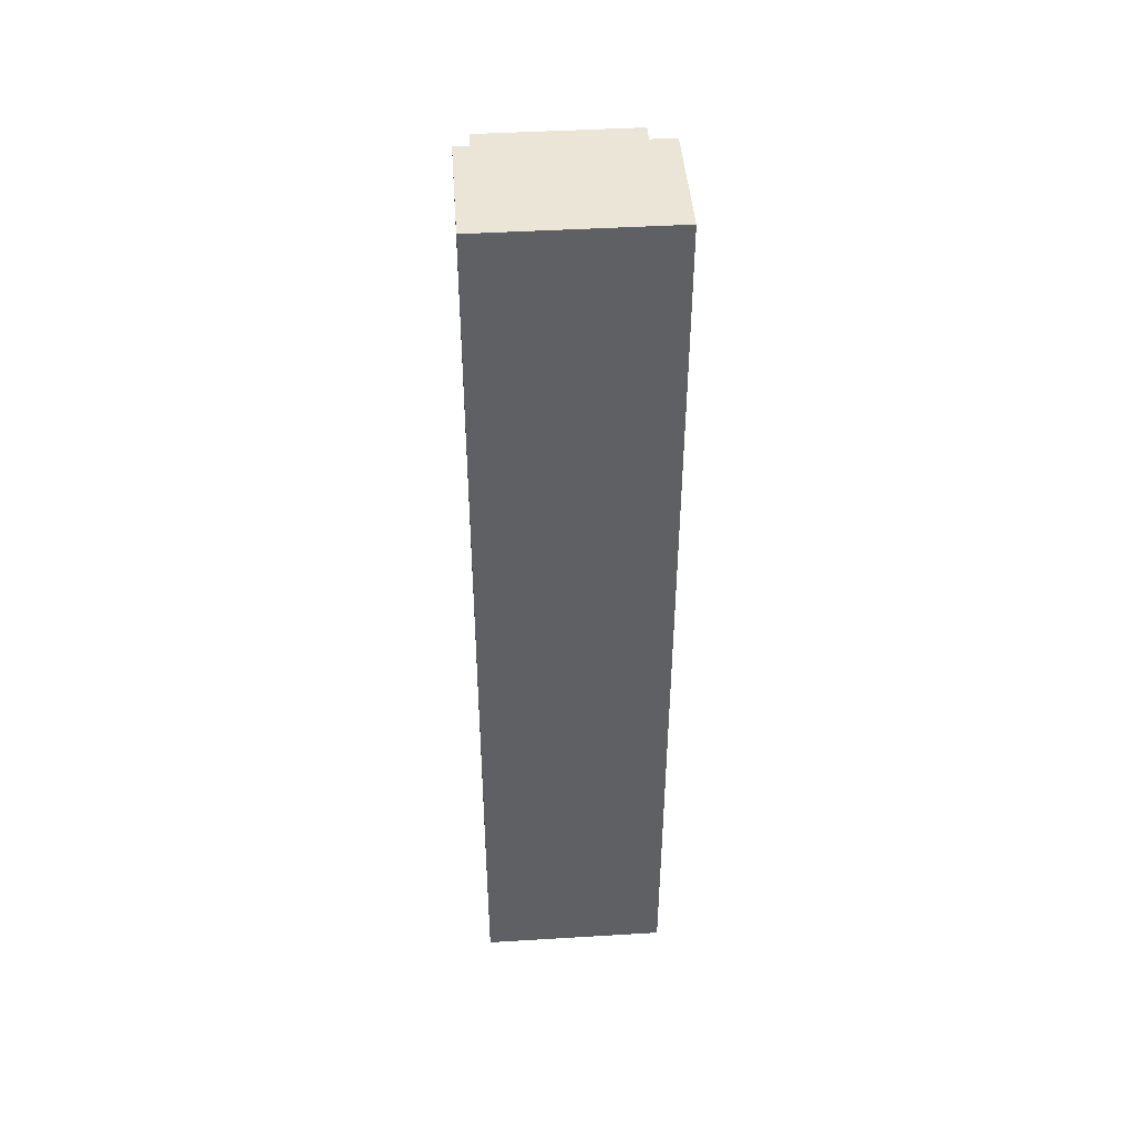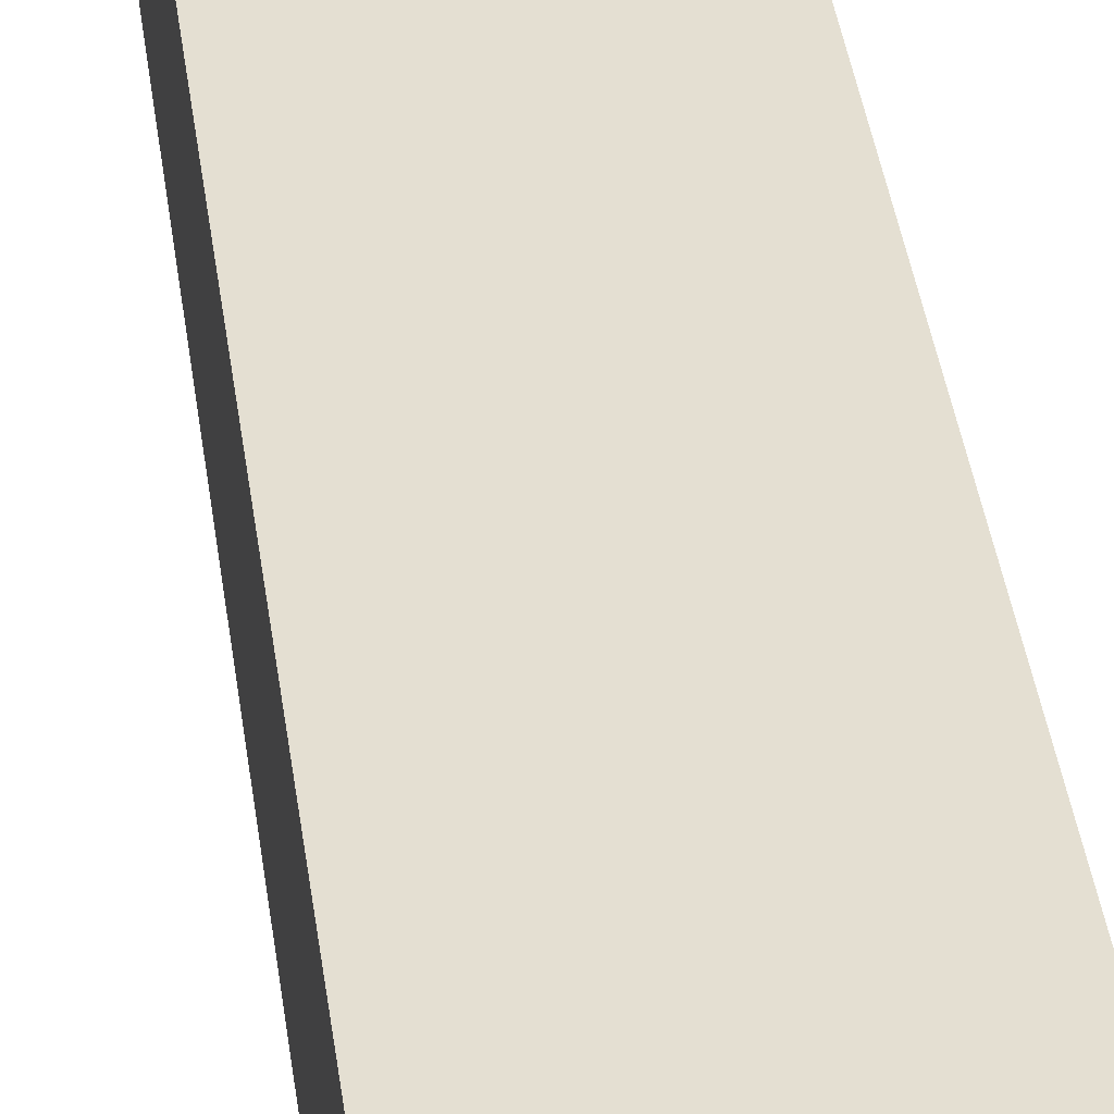
<metadata>
{"format":"obj","ext":"obj","renderer":"f3d","projection":"perspective","resolution":1024,"background":"white","views":[{"elev":44.4,"azim":-4.0,"up":"+Y"},{"elev":36.9,"azim":172.8,"up":"+Z"}]}
</metadata>
<code>
g Lense_5_Sphere.006
v 0.02755 -0.6056 0.5896
v 0.03061 -0.635 0.5672
v 0.0325 -0.6669 0.5534
v 0.03314 -0.7 0.5487
v 0.0325 -0.7331 0.5534
v 0.03061 -0.765 0.5672
v 0.02755 -0.7944 0.5896
v 0.06005 -0.635 0.5802
v 0.06375 -0.6669 0.5672
v 0.065 -0.7 0.5628
v 0.06375 -0.7331 0.5672
v 0.06005 -0.765 0.5802
v 0.09255 -0.6669 0.5896
v 0.09437 -0.7 0.5856
v 0.09255 -0.7331 0.5896
v -0.09255 -0.6669 0.5896
v -0.09437 -0.7 0.5856
v -0.09255 -0.7331 0.5896
v -0.06005 -0.635 0.5802
v -0.06375 -0.6669 0.5672
v -0.065 -0.7 0.5628
v -0.06375 -0.7331 0.5672
v -0.06005 -0.765 0.5802
v -0.02755 -0.6056 0.5896
v -0.03061 -0.635 0.5672
v -0.0325 -0.6669 0.5534
v -0.03314 -0.7 0.5487
v -0.0325 -0.7331 0.5534
v -0.03061 -0.765 0.5672
v -0.02755 -0.7944 0.5896
v 0 -0.6056 0.5856
v 0 -0.635 0.5628
v 0 -0.6669 0.5487
v 0 -0.7 0.544
v 0 -0.7331 0.5487
v 0 -0.765 0.5628
v 0 -0.7944 0.5856
v 0.08555 -0.635 0.6
v 0.08777 -0.6385 0.6
v 0.1013 -0.6669 0.6
v 0.1064 -0.7 0.6
v 0.08777 -0.7615 0.6
v 0.08555 -0.765 0.6
v 0.05441 -0.7926 0.6
v 0.1013 -0.7331 0.6
v 0.05116 -0.7944 0.6
v 0.02613 -0.8033 0.6
v 0 -0.8064 0.6
v -0.02613 -0.8033 0.6
v -0.05441 -0.7926 0.6
v -0.05116 -0.7944 0.6
v 0.02613 -0.5967 0.6
v 0.05116 -0.6056 0.6
v 0 -0.5936 0.6
v -0.02613 -0.5967 0.6
v -0.05116 -0.6056 0.6
v 0.05441 -0.6074 0.6
v -0.05441 -0.6074 0.6
v -0.08555 -0.635 0.6
v -0.08777 -0.6385 0.6
v -0.1013 -0.6669 0.6
v -0.1064 -0.7 0.6
v -0.08777 -0.7615 0.6
v -0.08555 -0.765 0.6
v -0.1013 -0.7331 0.6
f 33 4 34
f 35 4 5
f 36 5 6
f 37 6 7
f 31 52 1
f 31 2 32
f 32 3 33
f 2 9 3
f 3 10 4
f 5 10 11
f 6 11 12
f 12 44 46
f 1 52 53
f 53 57 8
f 8 57 38
f 8 39 13
f 9 14 10
f 11 14 15
f 15 42 12
f 13 39 40
f 14 40 41
f 14 45 15
f 17 20 21
f 17 22 18
f 60 19 16
f 56 24 19
f 20 25 26
f 21 26 27
f 21 28 22
f 22 29 23
f 27 33 34
f 27 35 28
f 28 36 29
f 29 37 30
f 55 31 24
f 25 31 32
f 26 32 33
f 46 47 7
f 49 37 48
f 65 17 18
f 47 37 7
f 50 64 23
f 56 55 24
f 45 42 15
f 59 58 19
f 18 22 23
f 61 17 62
f 61 60 16
f 63 65 18
f 49 51 30
f 23 29 30
f 43 44 12
f 33 3 4
f 35 34 4
f 36 35 5
f 37 36 6
f 31 54 52
f 31 1 2
f 32 2 3
f 2 8 9
f 3 9 10
f 5 4 10
f 6 5 11
f 46 7 12
f 6 12 7
f 8 2 1
f 1 53 8
f 13 9 8
f 8 38 39
f 9 13 14
f 11 10 14
f 43 12 42
f 11 15 12
f 14 13 40
f 14 41 45
f 17 16 20
f 17 21 22
f 20 16 19
f 60 59 19
f 25 19 24
f 58 56 19
f 20 19 25
f 21 20 26
f 21 27 28
f 22 28 29
f 27 26 33
f 27 34 35
f 28 35 36
f 29 36 37
f 55 54 31
f 25 24 31
f 26 25 32
f 49 30 37
f 65 62 17
f 47 48 37
f 23 64 63
f 63 18 23
f 61 16 17
f 30 51 23
f 50 23 51
g Lense_4_Sphere.005
v 0.02755 -0.2556 0.5896
v 0.03061 -0.285 0.5672
v 0.0325 -0.3169 0.5534
v 0.03314 -0.35 0.5487
v 0.0325 -0.3831 0.5534
v 0.03061 -0.415 0.5672
v 0.02755 -0.4444 0.5896
v 0.06005 -0.285 0.5802
v 0.06375 -0.3169 0.5672
v 0.065 -0.35 0.5628
v 0.06375 -0.3831 0.5672
v 0.06005 -0.415 0.5802
v 0.09255 -0.3169 0.5896
v 0.09437 -0.35 0.5856
v 0.09255 -0.3831 0.5896
v -0.09255 -0.3169 0.5896
v -0.09437 -0.35 0.5856
v -0.09255 -0.3831 0.5896
v -0.06005 -0.285 0.5802
v -0.06375 -0.3169 0.5672
v -0.065 -0.35 0.5628
v -0.06375 -0.3831 0.5672
v -0.06005 -0.415 0.5802
v -0.02755 -0.2556 0.5896
v -0.03061 -0.285 0.5672
v -0.0325 -0.3169 0.5534
v -0.03314 -0.35 0.5487
v -0.0325 -0.3831 0.5534
v -0.03061 -0.415 0.5672
v -0.02755 -0.4444 0.5896
v 0 -0.2556 0.5856
v 0 -0.285 0.5628
v 0 -0.3169 0.5487
v 0 -0.35 0.544
v 0 -0.3831 0.5487
v 0 -0.415 0.5628
v 0 -0.4444 0.5856
v 0.08555 -0.285 0.6
v 0.08777 -0.2885 0.6
v 0.1013 -0.3169 0.6
v 0.1064 -0.35 0.6
v 0.08777 -0.4115 0.6
v 0.08555 -0.415 0.6
v 0.05441 -0.4426 0.6
v 0.1013 -0.3831 0.6
v 0.05116 -0.4444 0.6
v 0.02613 -0.4533 0.6
v 0 -0.4564 0.6
v -0.02613 -0.4533 0.6
v -0.05441 -0.4426 0.6
v -0.05116 -0.4444 0.6
v 0.02613 -0.2467 0.6
v 0.05116 -0.2556 0.6
v 0 -0.2436 0.6
v -0.02613 -0.2467 0.6
v -0.05116 -0.2556 0.6
v 0.05441 -0.2574 0.6
v -0.05441 -0.2574 0.6
v -0.08555 -0.285 0.6
v -0.08777 -0.2885 0.6
v -0.1013 -0.3169 0.6
v -0.1064 -0.35 0.6
v -0.08777 -0.4115 0.6
v -0.08555 -0.415 0.6
v -0.1013 -0.3831 0.6
f 98 69 99
f 100 69 70
f 101 70 71
f 102 71 72
f 96 117 66
f 96 67 97
f 97 68 98
f 67 74 68
f 68 75 69
f 70 75 76
f 71 76 77
f 77 109 111
f 66 117 118
f 118 122 73
f 73 122 103
f 73 104 78
f 74 79 75
f 76 79 80
f 80 107 77
f 78 104 105
f 79 105 106
f 79 110 80
f 82 85 86
f 82 87 83
f 125 84 81
f 121 89 84
f 85 90 91
f 86 91 92
f 86 93 87
f 87 94 88
f 92 98 99
f 92 100 93
f 93 101 94
f 94 102 95
f 120 96 89
f 90 96 97
f 91 97 98
f 111 112 72
f 114 102 113
f 130 82 83
f 112 102 72
f 115 129 88
f 121 120 89
f 110 107 80
f 124 123 84
f 83 87 88
f 126 82 127
f 126 125 81
f 128 130 83
f 114 116 95
f 88 94 95
f 108 109 77
f 98 68 69
f 100 99 69
f 101 100 70
f 102 101 71
f 96 119 117
f 96 66 67
f 97 67 68
f 67 73 74
f 68 74 75
f 70 69 75
f 71 70 76
f 111 72 77
f 71 77 72
f 73 67 66
f 66 118 73
f 78 74 73
f 73 103 104
f 74 78 79
f 76 75 79
f 108 77 107
f 76 80 77
f 79 78 105
f 79 106 110
f 82 81 85
f 82 86 87
f 85 81 84
f 125 124 84
f 90 84 89
f 123 121 84
f 85 84 90
f 86 85 91
f 86 92 93
f 87 93 94
f 92 91 98
f 92 99 100
f 93 100 101
f 94 101 102
f 120 119 96
f 90 89 96
f 91 90 97
f 114 95 102
f 130 127 82
f 112 113 102
f 88 129 128
f 128 83 88
f 126 81 82
f 95 116 88
f 115 88 116
g Lense_3_Sphere.004
v 0.02755 0.09437 0.5896
v 0.03061 0.065 0.5672
v 0.0325 0.03314 0.5534
v 0.03314 0 0.5487
v 0.0325 -0.03314 0.5534
v 0.03061 -0.065 0.5672
v 0.02755 -0.09437 0.5896
v 0.06005 0.065 0.5802
v 0.06375 0.03314 0.5672
v 0.065 0 0.5628
v 0.06375 -0.03314 0.5672
v 0.06005 -0.065 0.5802
v 0.09255 0.03314 0.5896
v 0.09437 0 0.5856
v 0.09255 -0.03314 0.5896
v -0.09255 0.03314 0.5896
v -0.09437 0 0.5856
v -0.09255 -0.03314 0.5896
v -0.06005 0.065 0.5802
v -0.06375 0.03314 0.5672
v -0.065 0 0.5628
v -0.06375 -0.03314 0.5672
v -0.06005 -0.065 0.5802
v -0.02755 0.09437 0.5896
v -0.03061 0.065 0.5672
v -0.0325 0.03314 0.5534
v -0.03314 0 0.5487
v -0.0325 -0.03314 0.5534
v -0.03061 -0.065 0.5672
v -0.02755 -0.09437 0.5896
v 0 0.09437 0.5856
v 0 0.065 0.5628
v 0 0.03314 0.5487
v 0 0 0.544
v 0 -0.03314 0.5487
v 0 -0.065 0.5628
v 0 -0.09437 0.5856
v 0.08555 0.065 0.6
v 0.08777 0.06153 0.6
v 0.1013 0.03314 0.6
v 0.1064 0 0.6
v 0.08777 -0.06153 0.6
v 0.08555 -0.065 0.6
v 0.05441 -0.09259 0.6
v 0.1013 -0.03314 0.6
v 0.05116 -0.09437 0.6
v 0.02613 -0.1033 0.6
v 0 -0.1064 0.6
v -0.02613 -0.1033 0.6
v -0.05441 -0.09259 0.6
v -0.05116 -0.09437 0.6
v 0.02613 0.1033 0.6
v 0.05116 0.09437 0.6
v 0 0.1064 0.6
v -0.02613 0.1033 0.6
v -0.05116 0.09437 0.6
v 0.05441 0.09259 0.6
v -0.05441 0.09259 0.6
v -0.08555 0.065 0.6
v -0.08777 0.06153 0.6
v -0.1013 0.03314 0.6
v -0.1064 0 0.6
v -0.08777 -0.06153 0.6
v -0.08555 -0.065 0.6
v -0.1013 -0.03314 0.6
f 163 134 164
f 165 134 135
f 166 135 136
f 167 136 137
f 161 182 131
f 161 132 162
f 162 133 163
f 132 139 133
f 133 140 134
f 135 140 141
f 136 141 142
f 142 174 176
f 131 182 183
f 183 187 138
f 138 187 168
f 138 169 143
f 139 144 140
f 141 144 145
f 145 172 142
f 143 169 170
f 144 170 171
f 144 175 145
f 147 150 151
f 147 152 148
f 190 149 146
f 186 154 149
f 150 155 156
f 151 156 157
f 151 158 152
f 152 159 153
f 157 163 164
f 157 165 158
f 158 166 159
f 159 167 160
f 185 161 154
f 155 161 162
f 156 162 163
f 176 177 137
f 179 167 178
f 195 147 148
f 177 167 137
f 180 194 153
f 186 185 154
f 175 172 145
f 189 188 149
f 148 152 153
f 191 147 192
f 191 190 146
f 193 195 148
f 179 181 160
f 153 159 160
f 173 174 142
f 163 133 134
f 165 164 134
f 166 165 135
f 167 166 136
f 161 184 182
f 161 131 132
f 162 132 133
f 132 138 139
f 133 139 140
f 135 134 140
f 136 135 141
f 176 137 142
f 136 142 137
f 138 132 131
f 131 183 138
f 143 139 138
f 138 168 169
f 139 143 144
f 141 140 144
f 173 142 172
f 141 145 142
f 144 143 170
f 144 171 175
f 147 146 150
f 147 151 152
f 150 146 149
f 190 189 149
f 155 149 154
f 188 186 149
f 150 149 155
f 151 150 156
f 151 157 158
f 152 158 159
f 157 156 163
f 157 164 165
f 158 165 166
f 159 166 167
f 185 184 161
f 155 154 161
f 156 155 162
f 179 160 167
f 195 192 147
f 177 178 167
f 153 194 193
f 193 148 153
f 191 146 147
f 160 181 153
f 180 153 181
g Lense_2_Sphere.003
v 0.02755 0.4444 0.5896
v 0.03061 0.415 0.5672
v 0.0325 0.3831 0.5534
v 0.03314 0.35 0.5487
v 0.0325 0.3169 0.5534
v 0.03061 0.285 0.5672
v 0.02755 0.2556 0.5896
v 0.06005 0.415 0.5802
v 0.06375 0.3831 0.5672
v 0.065 0.35 0.5628
v 0.06375 0.3169 0.5672
v 0.06005 0.285 0.5802
v 0.09255 0.3831 0.5896
v 0.09437 0.35 0.5856
v 0.09255 0.3169 0.5896
v -0.09255 0.3831 0.5896
v -0.09437 0.35 0.5856
v -0.09255 0.3169 0.5896
v -0.06005 0.415 0.5802
v -0.06375 0.3831 0.5672
v -0.065 0.35 0.5628
v -0.06375 0.3169 0.5672
v -0.06005 0.285 0.5802
v -0.02755 0.4444 0.5896
v -0.03061 0.415 0.5672
v -0.0325 0.3831 0.5534
v -0.03314 0.35 0.5487
v -0.0325 0.3169 0.5534
v -0.03061 0.285 0.5672
v -0.02755 0.2556 0.5896
v 0 0.4444 0.5856
v 0 0.415 0.5628
v 0 0.3831 0.5487
v 0 0.35 0.544
v 0 0.3169 0.5487
v 0 0.285 0.5628
v 0 0.2556 0.5856
v 0.08555 0.415 0.6
v 0.08777 0.4115 0.6
v 0.1013 0.3831 0.6
v 0.1064 0.35 0.6
v 0.08777 0.2885 0.6
v 0.08555 0.285 0.6
v 0.05441 0.2574 0.6
v 0.1013 0.3169 0.6
v 0.05116 0.2556 0.6
v 0.02613 0.2467 0.6
v 0 0.2436 0.6
v -0.02613 0.2467 0.6
v -0.05441 0.2574 0.6
v -0.05116 0.2556 0.6
v 0.02613 0.4533 0.6
v 0.05116 0.4444 0.6
v 0 0.4564 0.6
v -0.02613 0.4533 0.6
v -0.05116 0.4444 0.6
v 0.05441 0.4426 0.6
v -0.05441 0.4426 0.6
v -0.08555 0.415 0.6
v -0.08777 0.4115 0.6
v -0.1013 0.3831 0.6
v -0.1064 0.35 0.6
v -0.08777 0.2885 0.6
v -0.08555 0.285 0.6
v -0.1013 0.3169 0.6
f 228 199 229
f 230 199 200
f 231 200 201
f 232 201 202
f 226 247 196
f 226 197 227
f 227 198 228
f 197 204 198
f 198 205 199
f 200 205 206
f 201 206 207
f 207 239 241
f 196 247 248
f 248 252 203
f 203 252 233
f 203 234 208
f 204 209 205
f 206 209 210
f 210 237 207
f 208 234 235
f 209 235 236
f 209 240 210
f 212 215 216
f 212 217 213
f 255 214 211
f 251 219 214
f 215 220 221
f 216 221 222
f 216 223 217
f 217 224 218
f 222 228 229
f 222 230 223
f 223 231 224
f 224 232 225
f 250 226 219
f 220 226 227
f 221 227 228
f 241 242 202
f 244 232 243
f 260 212 213
f 242 232 202
f 245 259 218
f 251 250 219
f 240 237 210
f 254 253 214
f 213 217 218
f 256 212 257
f 256 255 211
f 258 260 213
f 244 246 225
f 218 224 225
f 238 239 207
f 228 198 199
f 230 229 199
f 231 230 200
f 232 231 201
f 226 249 247
f 226 196 197
f 227 197 198
f 197 203 204
f 198 204 205
f 200 199 205
f 201 200 206
f 241 202 207
f 201 207 202
f 203 197 196
f 196 248 203
f 208 204 203
f 203 233 234
f 204 208 209
f 206 205 209
f 238 207 237
f 206 210 207
f 209 208 235
f 209 236 240
f 212 211 215
f 212 216 217
f 215 211 214
f 255 254 214
f 220 214 219
f 253 251 214
f 215 214 220
f 216 215 221
f 216 222 223
f 217 223 224
f 222 221 228
f 222 229 230
f 223 230 231
f 224 231 232
f 250 249 226
f 220 219 226
f 221 220 227
f 244 225 232
f 260 257 212
f 242 243 232
f 218 259 258
f 258 213 218
f 256 211 212
f 225 246 218
f 245 218 246
g Lense_1_Sphere.002
v 0.02755 0.7944 0.5896
v 0.03061 0.765 0.5672
v 0.0325 0.7331 0.5534
v 0.03314 0.7 0.5487
v 0.0325 0.6669 0.5534
v 0.03061 0.635 0.5672
v 0.02755 0.6056 0.5896
v 0.06005 0.765 0.5802
v 0.06375 0.7331 0.5672
v 0.065 0.7 0.5628
v 0.06375 0.6669 0.5672
v 0.06005 0.635 0.5802
v 0.09255 0.7331 0.5896
v 0.09437 0.7 0.5856
v 0.09255 0.6669 0.5896
v -0.09255 0.7331 0.5896
v -0.09437 0.7 0.5856
v -0.09255 0.6669 0.5896
v -0.06005 0.765 0.5802
v -0.06375 0.7331 0.5672
v -0.065 0.7 0.5628
v -0.06375 0.6669 0.5672
v -0.06005 0.635 0.5802
v -0.02755 0.7944 0.5896
v -0.03061 0.765 0.5672
v -0.0325 0.7331 0.5534
v -0.03314 0.7 0.5487
v -0.0325 0.6669 0.5534
v -0.03061 0.635 0.5672
v -0.02755 0.6056 0.5896
v 0 0.7944 0.5856
v 0 0.765 0.5628
v 0 0.7331 0.5487
v 0 0.7 0.544
v 0 0.6669 0.5487
v 0 0.635 0.5628
v 0 0.6056 0.5856
v 0.08555 0.765 0.6
v 0.08777 0.7615 0.6
v 0.1013 0.7331 0.6
v 0.1064 0.7 0.6
v 0.08777 0.6385 0.6
v 0.08555 0.635 0.6
v 0.05441 0.6074 0.6
v 0.1013 0.6669 0.6
v 0.05116 0.6056 0.6
v 0.02613 0.5967 0.6
v 0 0.5936 0.6
v -0.02613 0.5967 0.6
v -0.05441 0.6074 0.6
v -0.05116 0.6056 0.6
v 0.02613 0.8033 0.6
v 0.05116 0.7944 0.6
v 0 0.8064 0.6
v -0.02613 0.8033 0.6
v -0.05116 0.7944 0.6
v 0.05441 0.7926 0.6
v -0.05441 0.7926 0.6
v -0.08555 0.765 0.6
v -0.08777 0.7615 0.6
v -0.1013 0.7331 0.6
v -0.1064 0.7 0.6
v -0.08777 0.6385 0.6
v -0.08555 0.635 0.6
v -0.1013 0.6669 0.6
f 293 264 294
f 295 264 265
f 296 265 266
f 297 266 267
f 291 312 261
f 291 262 292
f 292 263 293
f 262 269 263
f 263 270 264
f 265 270 271
f 266 271 272
f 272 304 306
f 261 312 313
f 313 317 268
f 268 317 298
f 268 299 273
f 269 274 270
f 271 274 275
f 275 302 272
f 273 299 300
f 274 300 301
f 274 305 275
f 277 280 281
f 277 282 278
f 320 279 276
f 316 284 279
f 280 285 286
f 281 286 287
f 281 288 282
f 282 289 283
f 287 293 294
f 287 295 288
f 288 296 289
f 289 297 290
f 315 291 284
f 285 291 292
f 286 292 293
f 306 307 267
f 309 297 308
f 325 277 278
f 307 297 267
f 310 324 283
f 316 315 284
f 305 302 275
f 319 318 279
f 278 282 283
f 321 277 322
f 321 320 276
f 323 325 278
f 309 311 290
f 283 289 290
f 303 304 272
f 293 263 264
f 295 294 264
f 296 295 265
f 297 296 266
f 291 314 312
f 291 261 262
f 292 262 263
f 262 268 269
f 263 269 270
f 265 264 270
f 266 265 271
f 306 267 272
f 266 272 267
f 268 262 261
f 261 313 268
f 273 269 268
f 268 298 299
f 269 273 274
f 271 270 274
f 303 272 302
f 271 275 272
f 274 273 300
f 274 301 305
f 277 276 280
f 277 281 282
f 280 276 279
f 320 319 279
f 285 279 284
f 318 316 279
f 280 279 285
f 281 280 286
f 281 287 288
f 282 288 289
f 287 286 293
f 287 294 295
f 288 295 296
f 289 296 297
f 315 314 291
f 285 284 291
f 286 285 292
f 309 290 297
f 325 322 277
f 307 308 297
f 283 324 323
f 323 278 283
f 321 276 277
f 290 311 283
f 310 283 311
g Base_Cube.006
v -0.1562 -0.7312 0.6
v -0.1562 -0.5437 0.6
v -0.1562 -0.5437 0.475
v 0.1562 -0.7312 0.6
v 0.1562 -0.5437 0.6
v 0.1562 -0.5437 0.475
v -0.1562 -0.7312 0.5687
v 0.125 -0.7312 0.6
v -0.1562 -0.575 0.475
v 0.1562 -0.575 0.475
v 0.1562 -0.7312 0.5687
v -0.125 -0.7312 0.6
v -0.125 -0.575 0.475
v 0.125 -0.575 0.6
v -0.125 -0.7312 0.5687
v 0.125 -0.7312 0.5687
v -0.125 -0.575 0.6
v 0.125 -0.575 0.475
v -0.1562 -0.3812 0.6
v -0.1562 -0.1938 0.6
v -0.1562 -0.1938 0.475
v 0.1562 -0.3812 0.6
v 0.1562 -0.1938 0.6
v 0.1562 -0.1938 0.475
v -0.1562 -0.3812 0.5687
v 0.125 -0.3812 0.6
v -0.1562 -0.225 0.475
v 0.1562 -0.225 0.475
v 0.1562 -0.3812 0.5687
v -0.125 -0.3812 0.6
v -0.125 -0.225 0.475
v 0.125 -0.225 0.6
v -0.125 -0.3812 0.5687
v 0.125 -0.3812 0.5687
v -0.125 -0.225 0.6
v 0.125 -0.225 0.475
v -0.1562 0.6687 0.6
v -0.1562 0.8562 0.6
v -0.1562 0.8562 0.4125
v 0.1562 0.6687 0.6
v 0.1562 0.8562 0.6
v 0.1562 0.8562 0.4125
v -0.1562 0.6687 0.5687
v 0.125 0.6687 0.6
v -0.1562 0.825 0.4125
v 0.1562 0.825 0.4125
v 0.1562 0.6687 0.5687
v -0.125 0.6687 0.6
v -0.125 0.825 0.4125
v 0.125 0.825 0.6
v -0.125 0.6687 0.5687
v 0.125 0.6687 0.5687
v -0.125 0.825 0.6
v 0.125 0.825 0.4125
v -0.1562 -0.03125 0.6
v -0.1562 0.1562 0.6
v -0.1562 0.1562 0.475
v 0.1562 -0.03125 0.6
v 0.1562 0.1562 0.6
v 0.1562 0.1562 0.475
v -0.1562 -0.03125 0.5687
v 0.125 -0.03125 0.6
v -0.1562 0.125 0.475
v 0.1562 0.125 0.475
v 0.1562 -0.03125 0.5687
v -0.125 -0.03125 0.6
v -0.125 0.125 0.475
v 0.125 0.125 0.6
v -0.125 -0.03125 0.5687
v 0.125 -0.03125 0.5687
v -0.125 0.125 0.6
v 0.125 0.125 0.475
v -0.1562 0.3187 0.6
v -0.1562 0.5062 0.6
v -0.1562 0.5062 0.475
v 0.1562 0.3187 0.6
v 0.1562 0.5062 0.6
v 0.1562 0.5062 0.475
v -0.1562 0.3187 0.5687
v 0.125 0.3187 0.6
v -0.1562 0.475 0.475
v 0.1562 0.475 0.475
v 0.1562 0.3187 0.5687
v -0.125 0.3187 0.6
v -0.125 0.475 0.475
v 0.125 0.475 0.6
v -0.125 0.3187 0.5687
v 0.125 0.3187 0.5687
v -0.125 0.475 0.6
v 0.125 0.475 0.475
v 0.1875 -0.95 0.6
v 0.1875 -0.95 0.85
v -0.1875 -0.95 0.85
v -0.1875 -0.95 0.6
v 0.1875 0.95 0.6
v 0.1875 0.95 0.85
v -0.1875 0.95 0.85
v -0.1875 0.95 0.6
f 336 333 341
f 327 334 332
f 338 334 328
f 336 335 330
f 336 343 335
f 340 326 332
f 331 327 330
f 338 332 334
f 341 339 343
f 343 342 338
f 342 340 338
f 354 351 359
f 345 352 350
f 356 352 346
f 354 353 348
f 354 361 353
f 358 344 350
f 349 345 348
f 356 350 352
f 359 357 361
f 361 360 356
f 360 358 356
f 372 369 377
f 363 370 368
f 374 370 364
f 372 371 366
f 372 379 371
f 376 362 368
f 367 363 366
f 374 368 370
f 377 375 379
f 379 378 374
f 378 376 374
f 390 387 395
f 381 388 386
f 392 388 382
f 390 389 384
f 390 397 389
f 394 380 386
f 385 381 384
f 392 386 388
f 395 393 397
f 397 396 392
f 396 394 392
f 408 405 413
f 399 406 404
f 410 406 400
f 408 407 402
f 408 415 407
f 412 398 404
f 403 399 402
f 410 404 406
f 413 411 415
f 415 414 410
f 414 412 410
f 417 419 416
f 423 421 420
f 420 417 416
f 421 418 417
f 422 419 418
f 420 419 423
f 336 329 333
f 332 326 327
f 327 328 334
f 328 331 343
f 343 338 328
f 331 335 343
f 331 330 335
f 329 336 330
f 336 341 343
f 340 337 326
f 331 328 327
f 338 340 332
f 341 333 339
f 343 339 342
f 342 337 340
f 354 347 351
f 350 344 345
f 345 346 352
f 346 349 361
f 361 356 346
f 349 353 361
f 349 348 353
f 347 354 348
f 354 359 361
f 358 355 344
f 349 346 345
f 356 358 350
f 359 351 357
f 361 357 360
f 360 355 358
f 372 365 369
f 368 362 363
f 363 364 370
f 364 367 379
f 379 374 364
f 367 371 379
f 367 366 371
f 365 372 366
f 372 377 379
f 376 373 362
f 367 364 363
f 374 376 368
f 377 369 375
f 379 375 378
f 378 373 376
f 390 383 387
f 386 380 381
f 381 382 388
f 382 385 397
f 397 392 382
f 385 389 397
f 385 384 389
f 383 390 384
f 390 395 397
f 394 391 380
f 385 382 381
f 392 394 386
f 395 387 393
f 397 393 396
f 396 391 394
f 408 401 405
f 404 398 399
f 399 400 406
f 400 403 415
f 415 410 400
f 403 407 415
f 403 402 407
f 401 408 402
f 408 413 415
f 412 409 398
f 403 400 399
f 410 412 404
f 413 405 411
f 415 411 414
f 414 409 412
f 417 418 419
f 423 422 421
f 420 421 417
f 421 422 418
f 422 423 419
f 420 416 419

</code>
